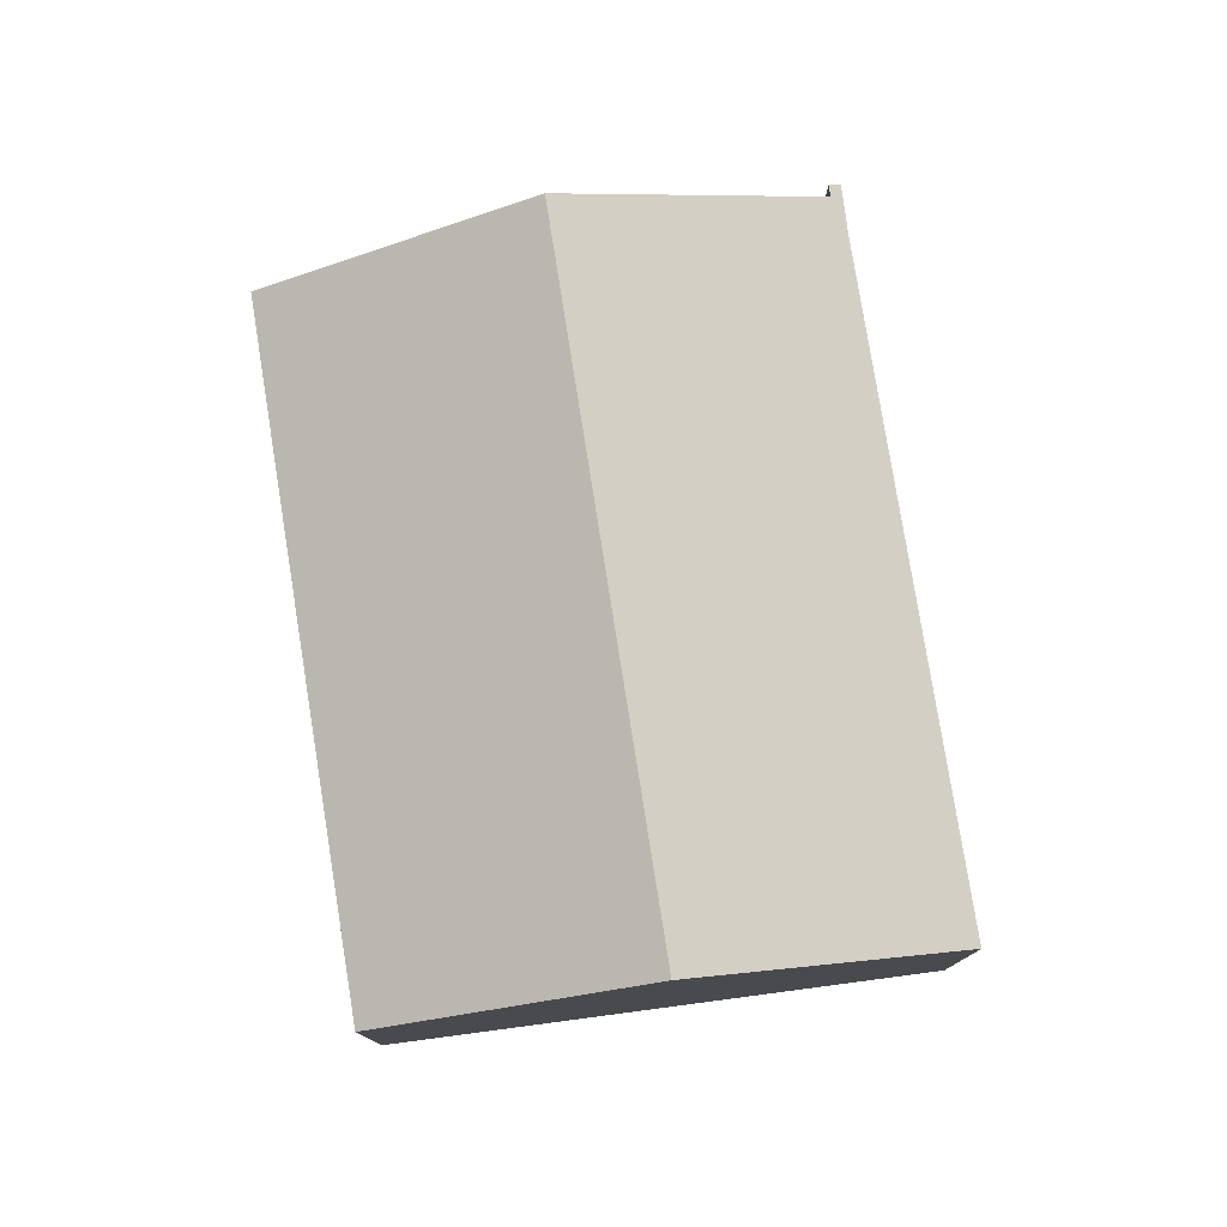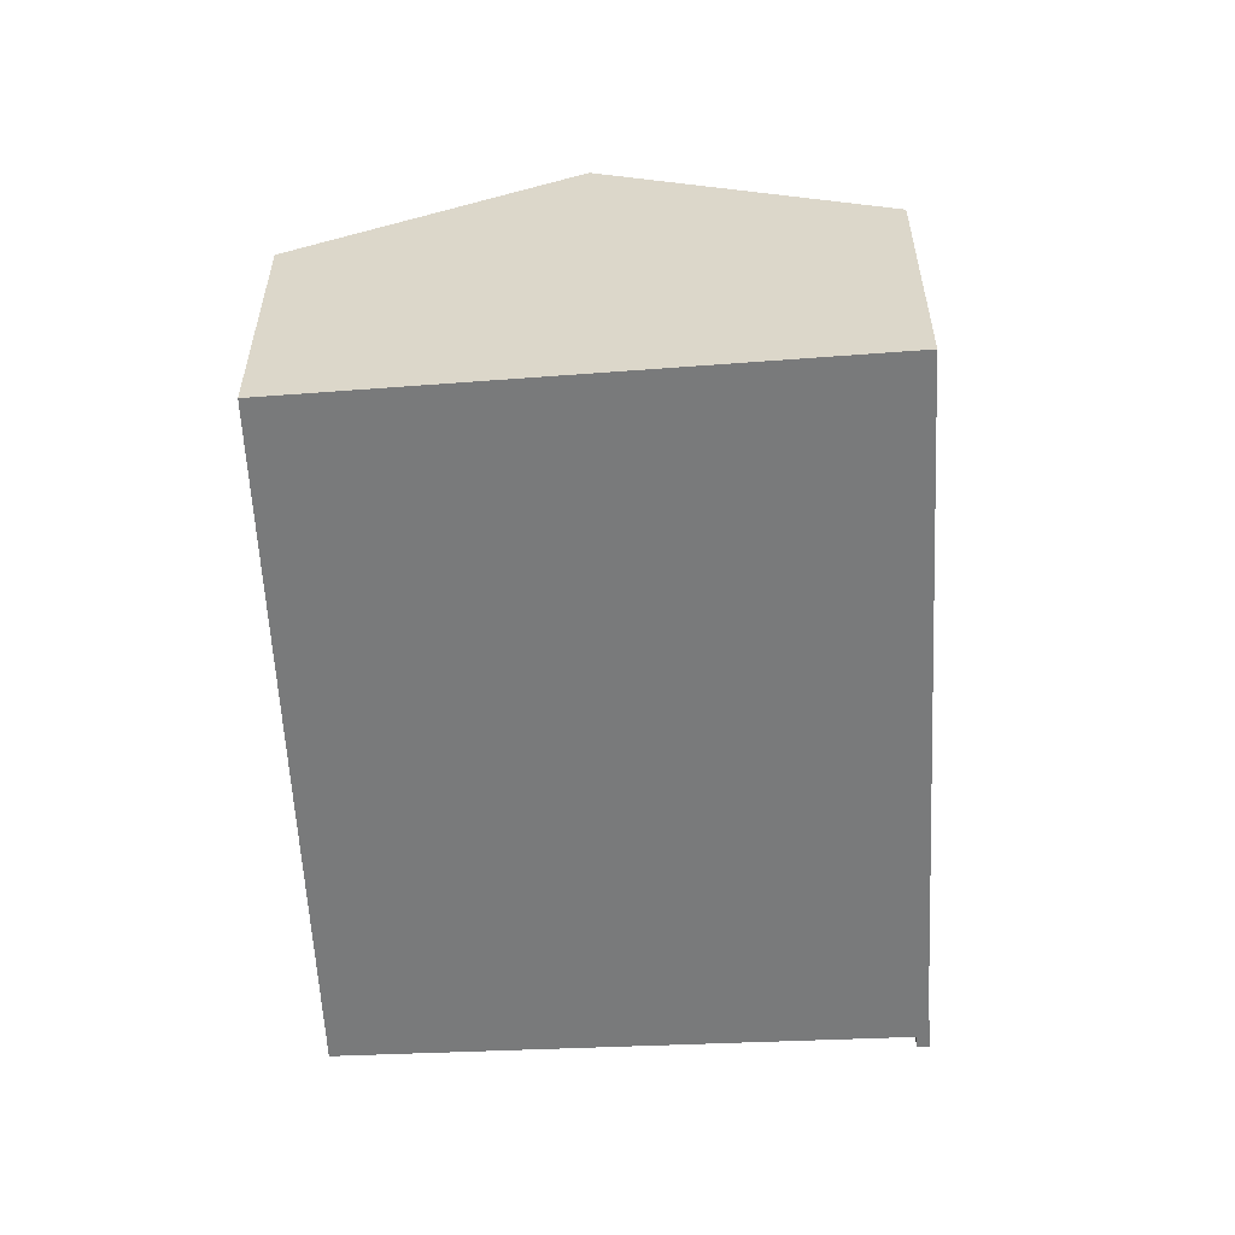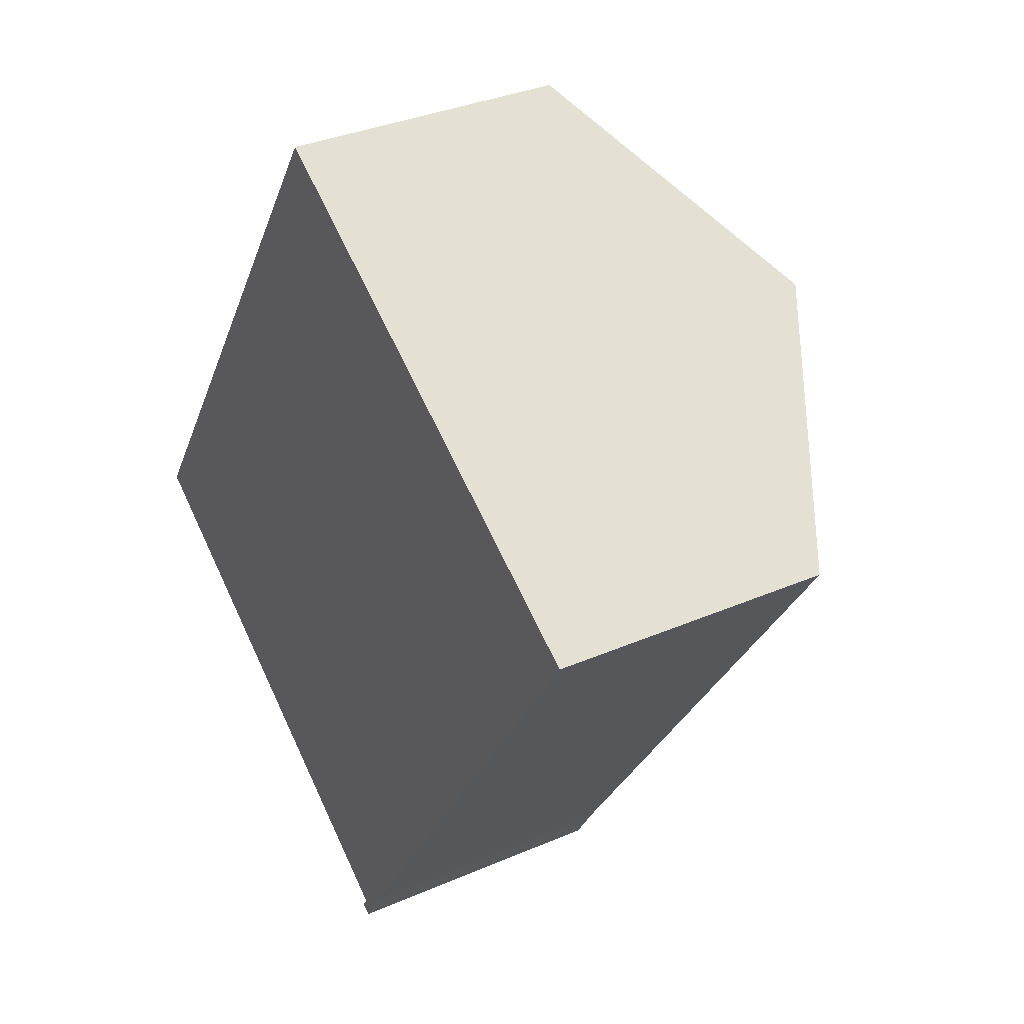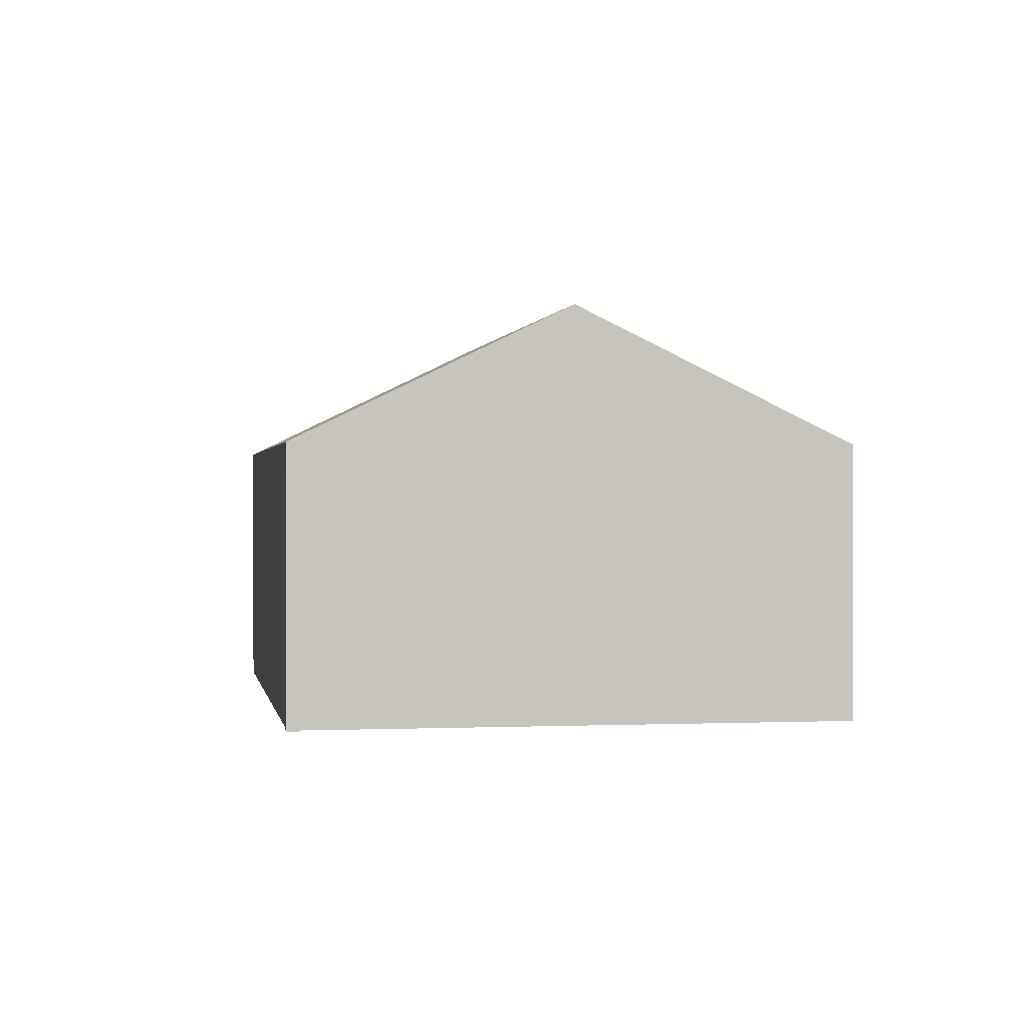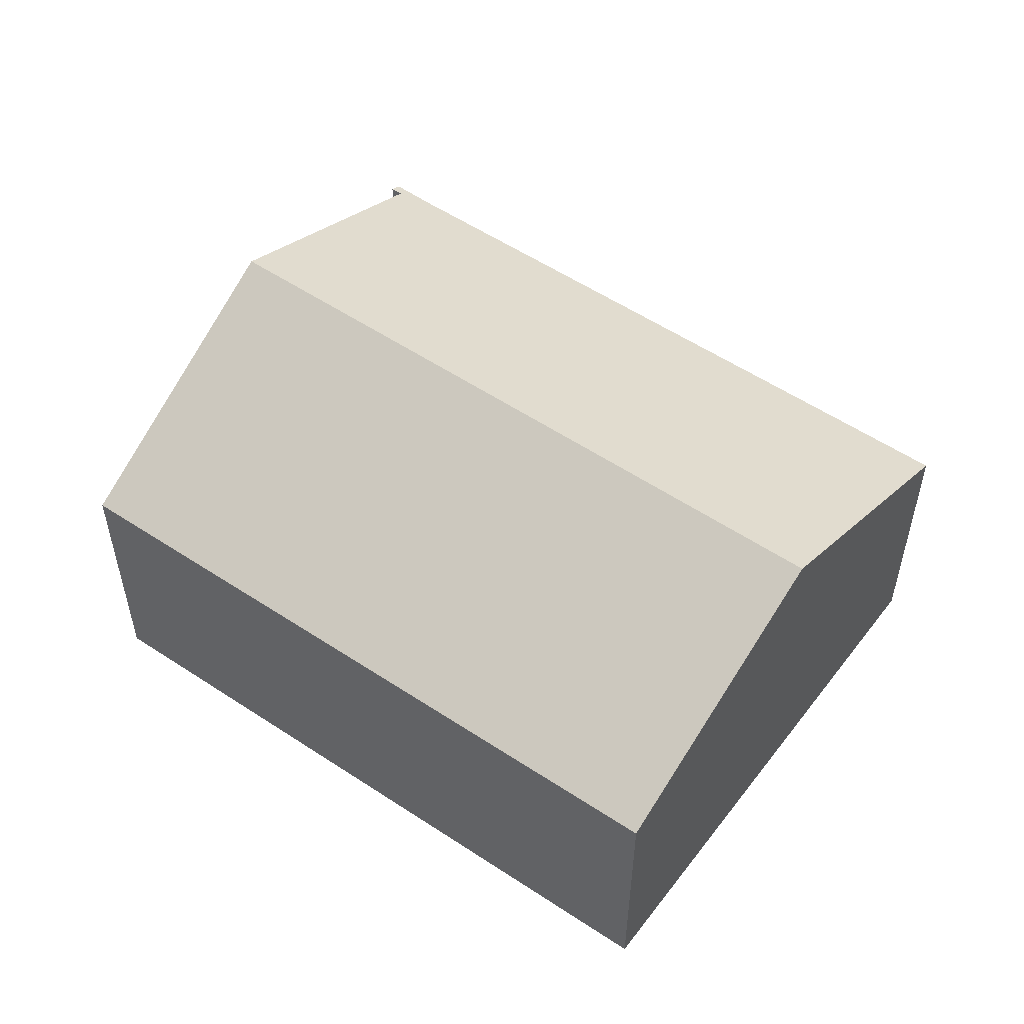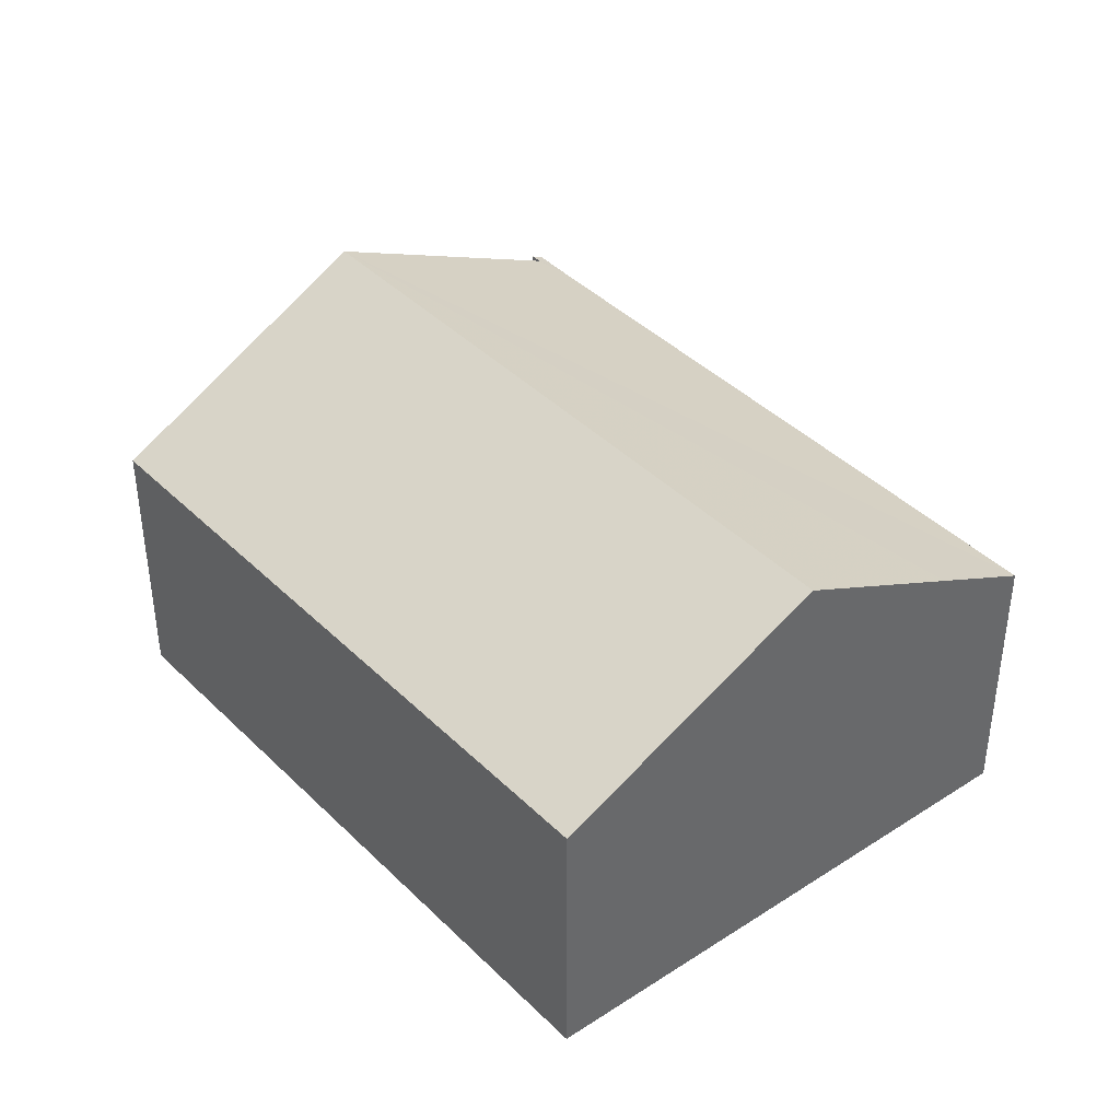
<metadata>
{"format":"obj","ext":"obj","renderer":"f3d","projection":"perspective","resolution":1024,"background":"white","views":[{"elev":78.5,"azim":24.1,"up":"+Y"},{"elev":-58.0,"azim":36.1,"up":"+Y"},{"elev":34.0,"azim":59.5,"up":"+Z"},{"elev":0.5,"azim":-155.9,"up":"+Y"},{"elev":55.1,"azim":-21.8,"up":"+Y"},{"elev":40.8,"azim":-6.9,"up":"+Y"}]}
</metadata>
<code>
v  0 3.217 1.97e-16
v  7.24 4.807 5.073
v  2.747 4.807 -1.827
v  4.455 3.231 6.788
v  5.286 3.292 -3.689
v  5.462 3.223 -3.681
v  5.409 3.221 -3.769
v  5.717 3.231 -3.26
v  5.342 3.291 -3.607
v  5.367 3.291 -3.57
v  10.04 3.221 3.348
v  9.004 3.809 3.987
v  5.286 2.259e-16 -3.689
v  5.409 2.308e-16 -3.769
v  5.367 2.186e-16 -3.57
v  2.747 1.119e-16 -1.827
v  0 0 0
v  5.342 2.209e-16 -3.607
v  4.455 -4.156e-16 6.788
v  7.24 -3.106e-16 5.073
v  9.004 -2.441e-16 3.987
v  10.04 -2.05e-16 3.348
v  5.717 1.996e-16 -3.26
v  5.462 2.254e-16 -3.681
g defaultobject
f 1 2 3
f 2 1 4
f 5 6 7
f 6 5 8
f 8 5 9
f 8 9 10
f 8 10 3
f 8 3 11
f 11 3 12
f 12 3 2
f 7 13 5
f 13 7 14
f 15 3 10
f 3 15 1
f 1 15 16
f 1 16 17
f 13 9 5
f 9 13 10
f 10 13 15
f 15 13 18
f 1 19 4
f 19 1 17
f 19 2 4
f 2 19 20
f 2 20 12
f 12 20 11
f 11 20 21
f 11 21 22
f 11 23 8
f 23 11 22
f 23 6 8
f 6 23 7
f 7 23 14
f 14 23 24
f 17 20 19
f 20 17 16
f 20 16 21
f 21 16 15
f 21 15 22
f 22 15 23
f 23 15 18
f 23 18 13
f 23 13 24
f 24 13 14

</code>
